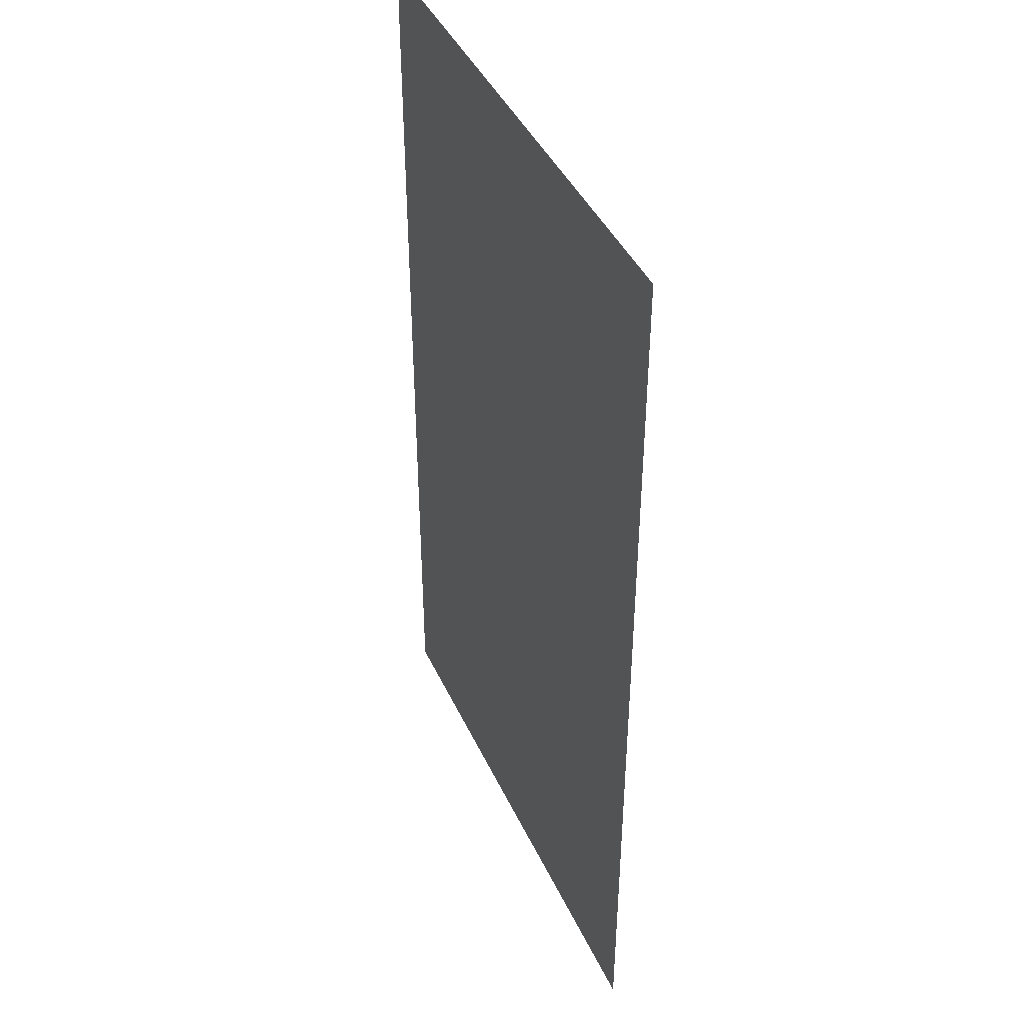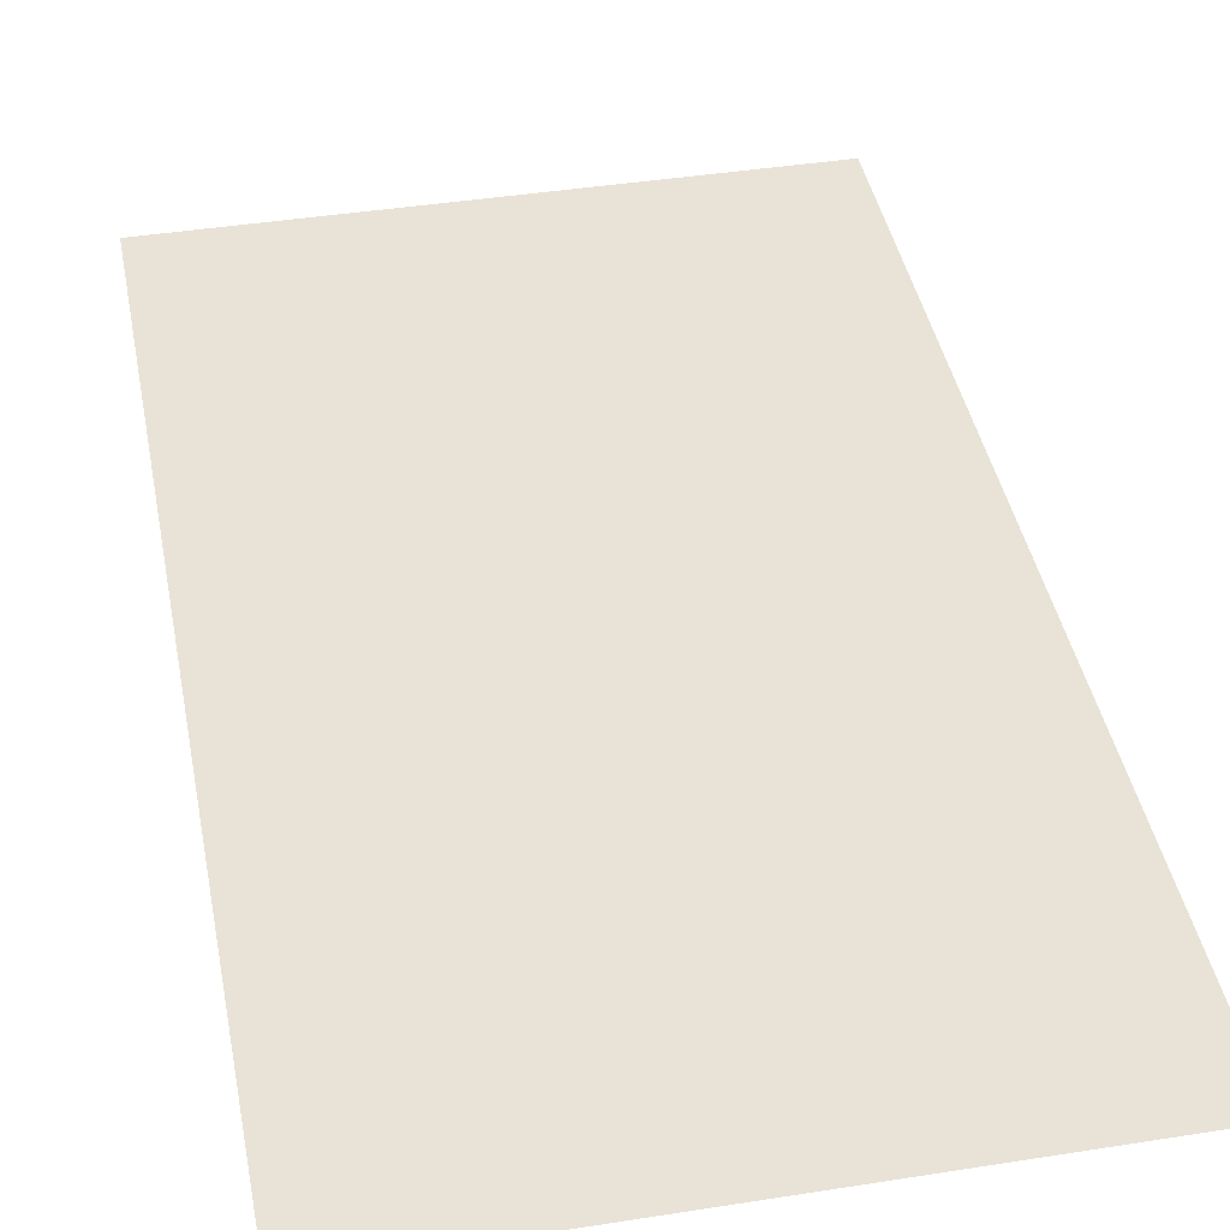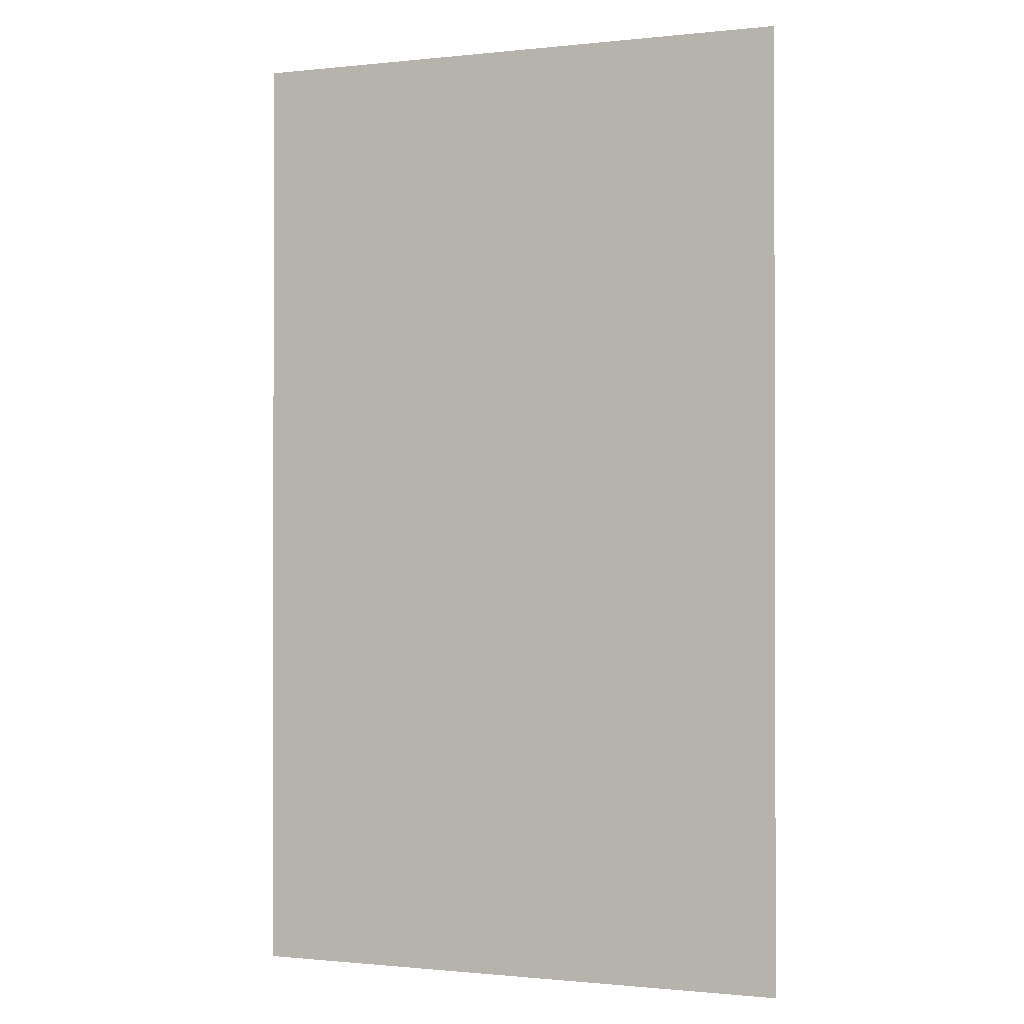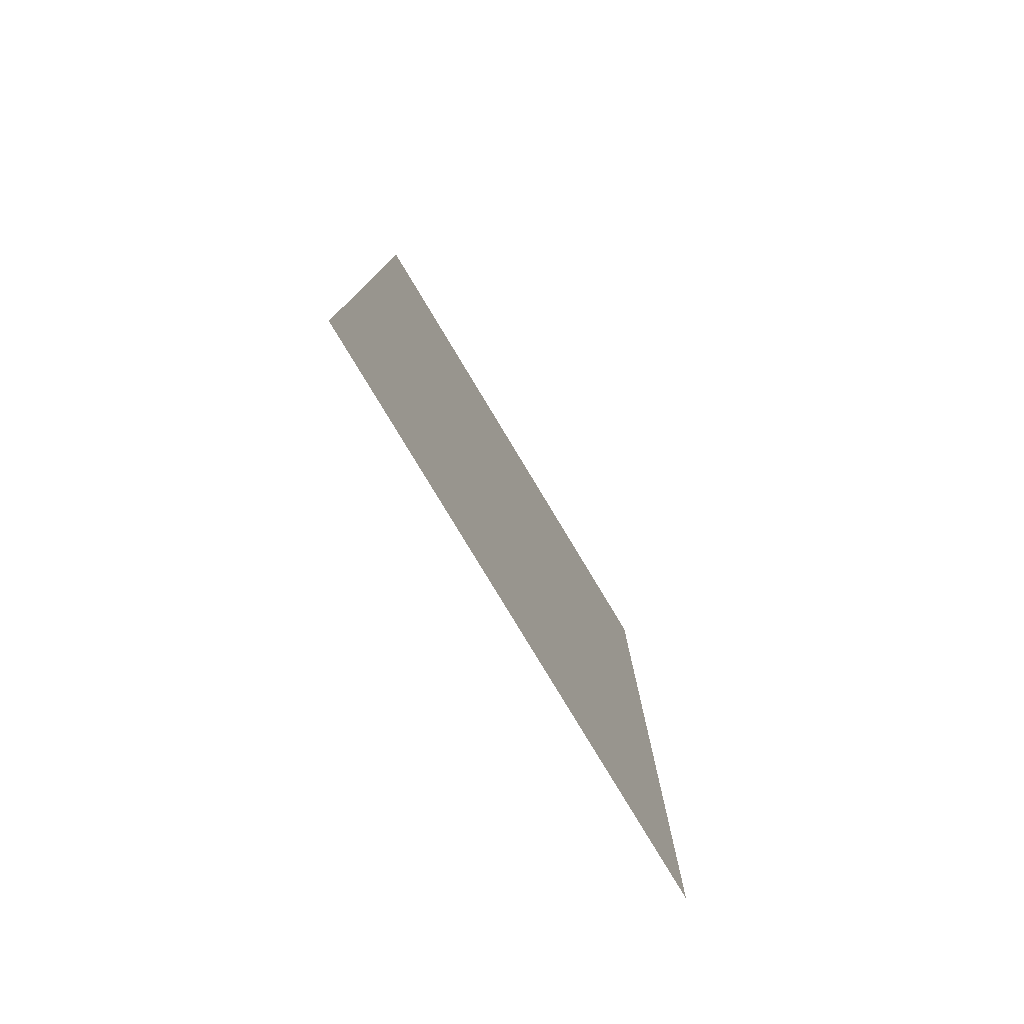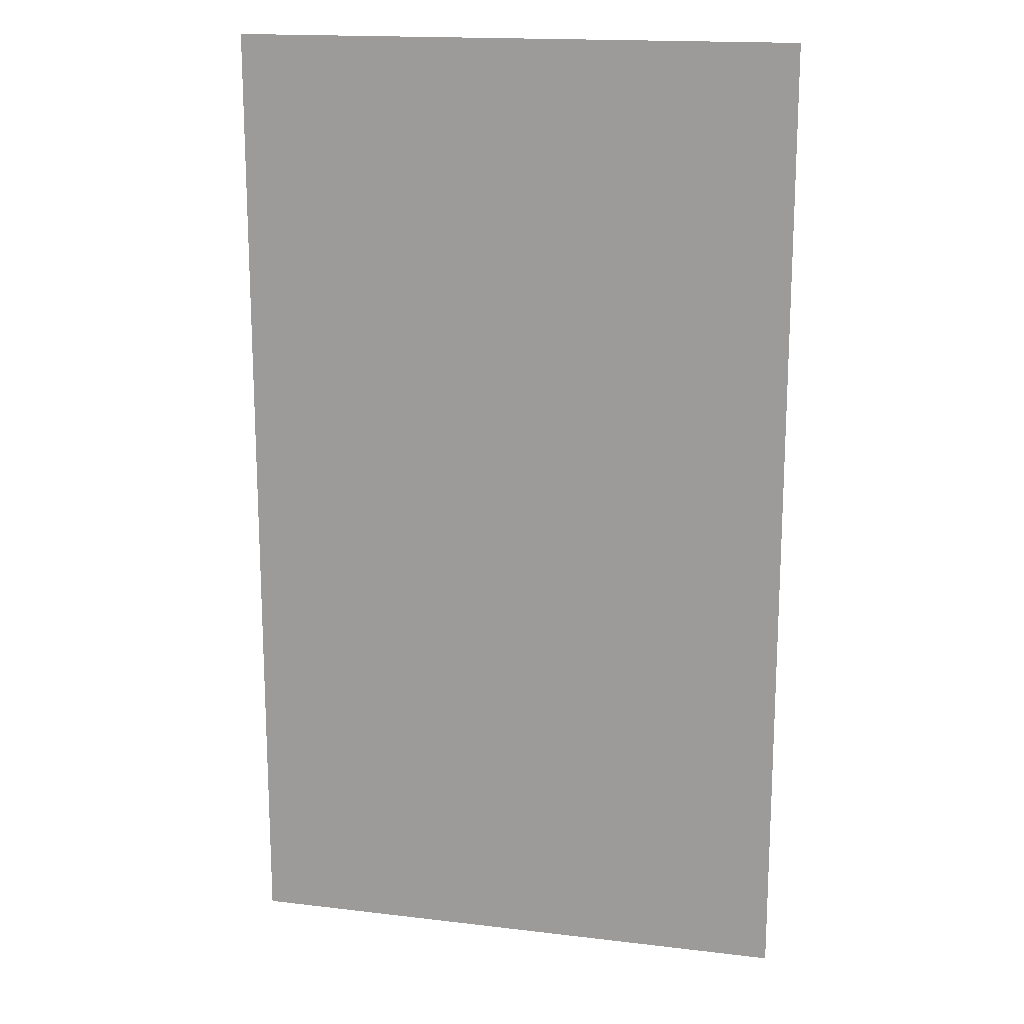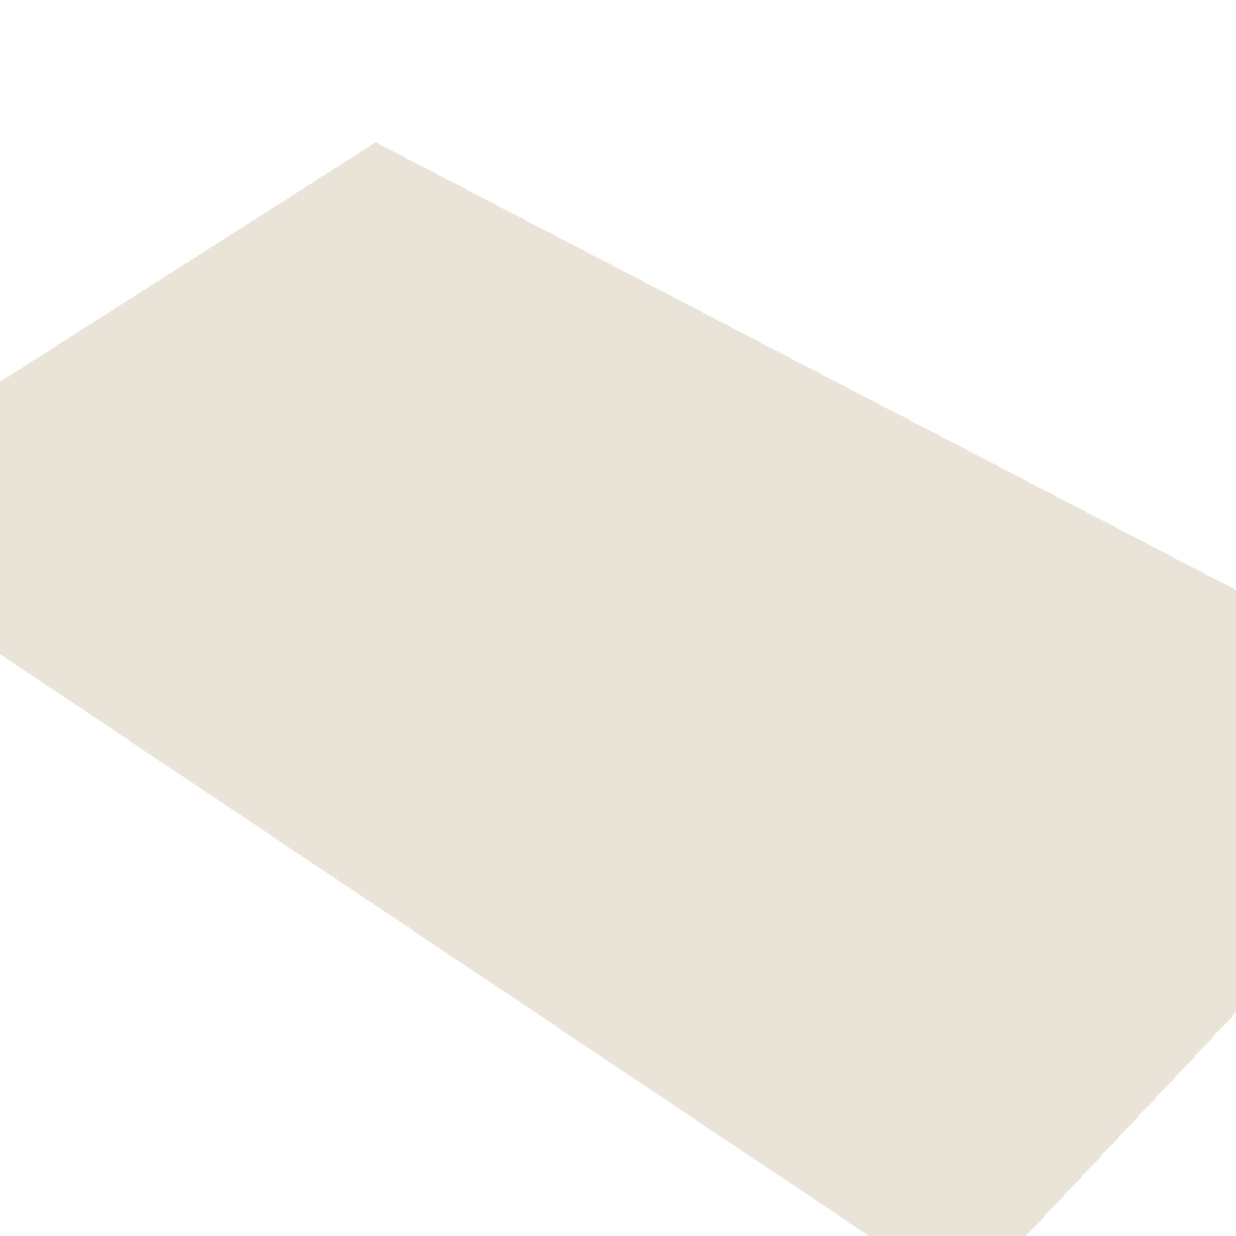
<metadata>
{"format":"obj","ext":"obj","renderer":"f3d","projection":"perspective","resolution":1024,"background":"white","views":[{"elev":42.6,"azim":66.5,"up":"+Y"},{"elev":41.5,"azim":169.2,"up":"+Z"},{"elev":-0.8,"azim":21.8,"up":"+Y"},{"elev":-79.8,"azim":-58.9,"up":"+Y"},{"elev":16.6,"azim":-166.3,"up":"+Y"},{"elev":43.1,"azim":-49.4,"up":"+Z"}]}
</metadata>
<code>
v 23.57 -9.919 0.05
v 23.57 -2.624 0.05
v 19.32 -2.624 0.05
v 19.32 -9.919 0.05
g Terrain_1880_0
f 1 3 2
f 4 3 1

</code>
